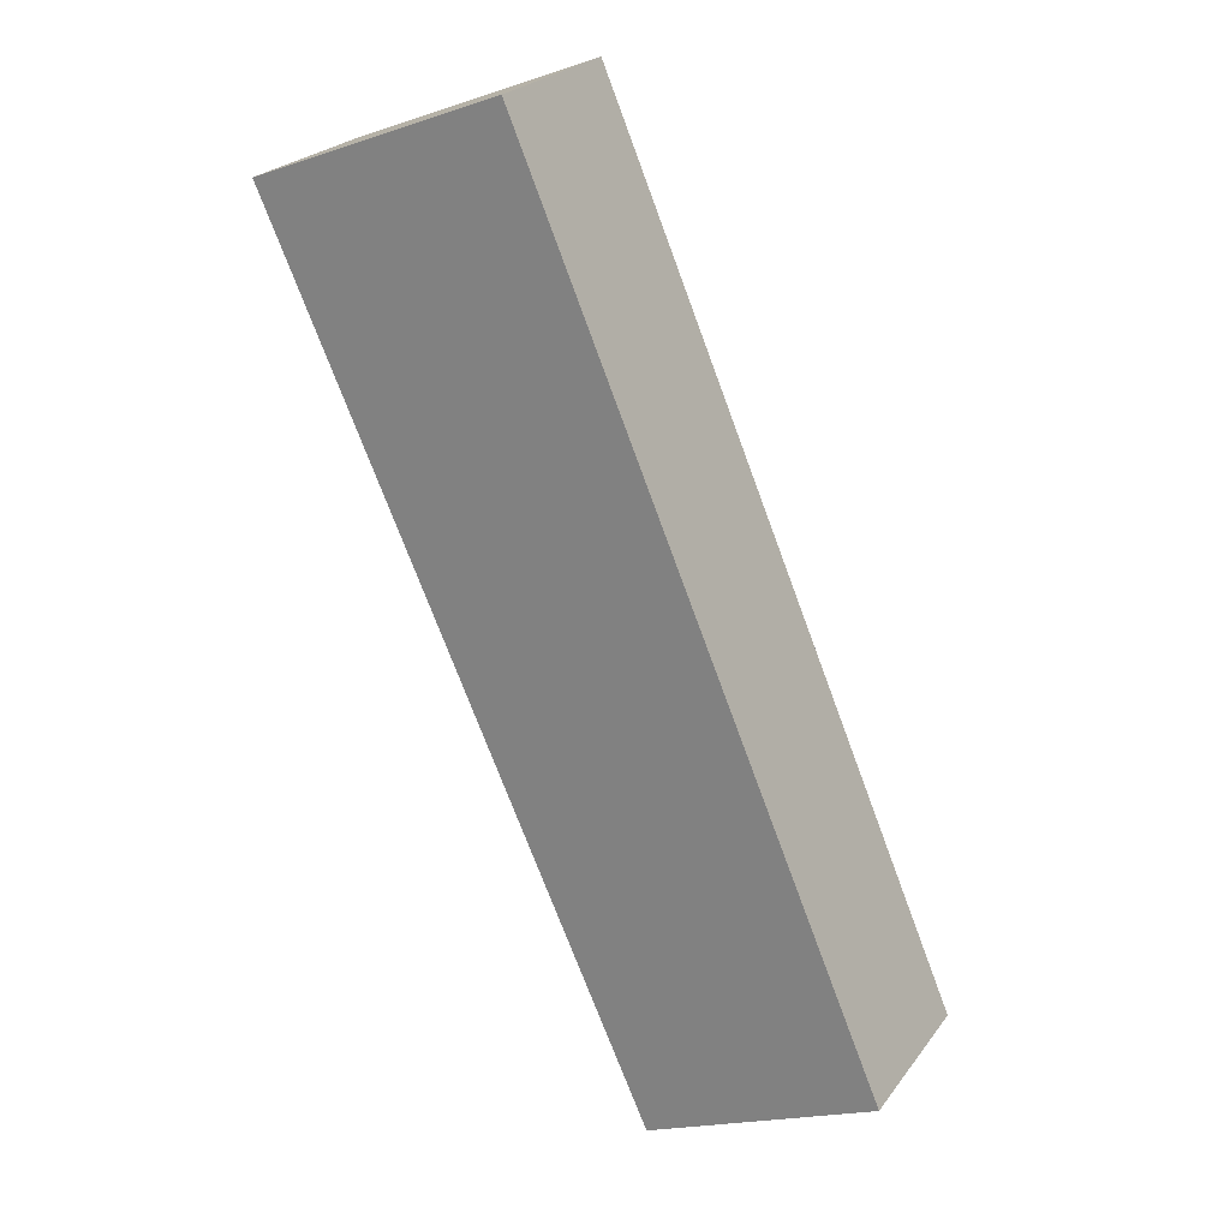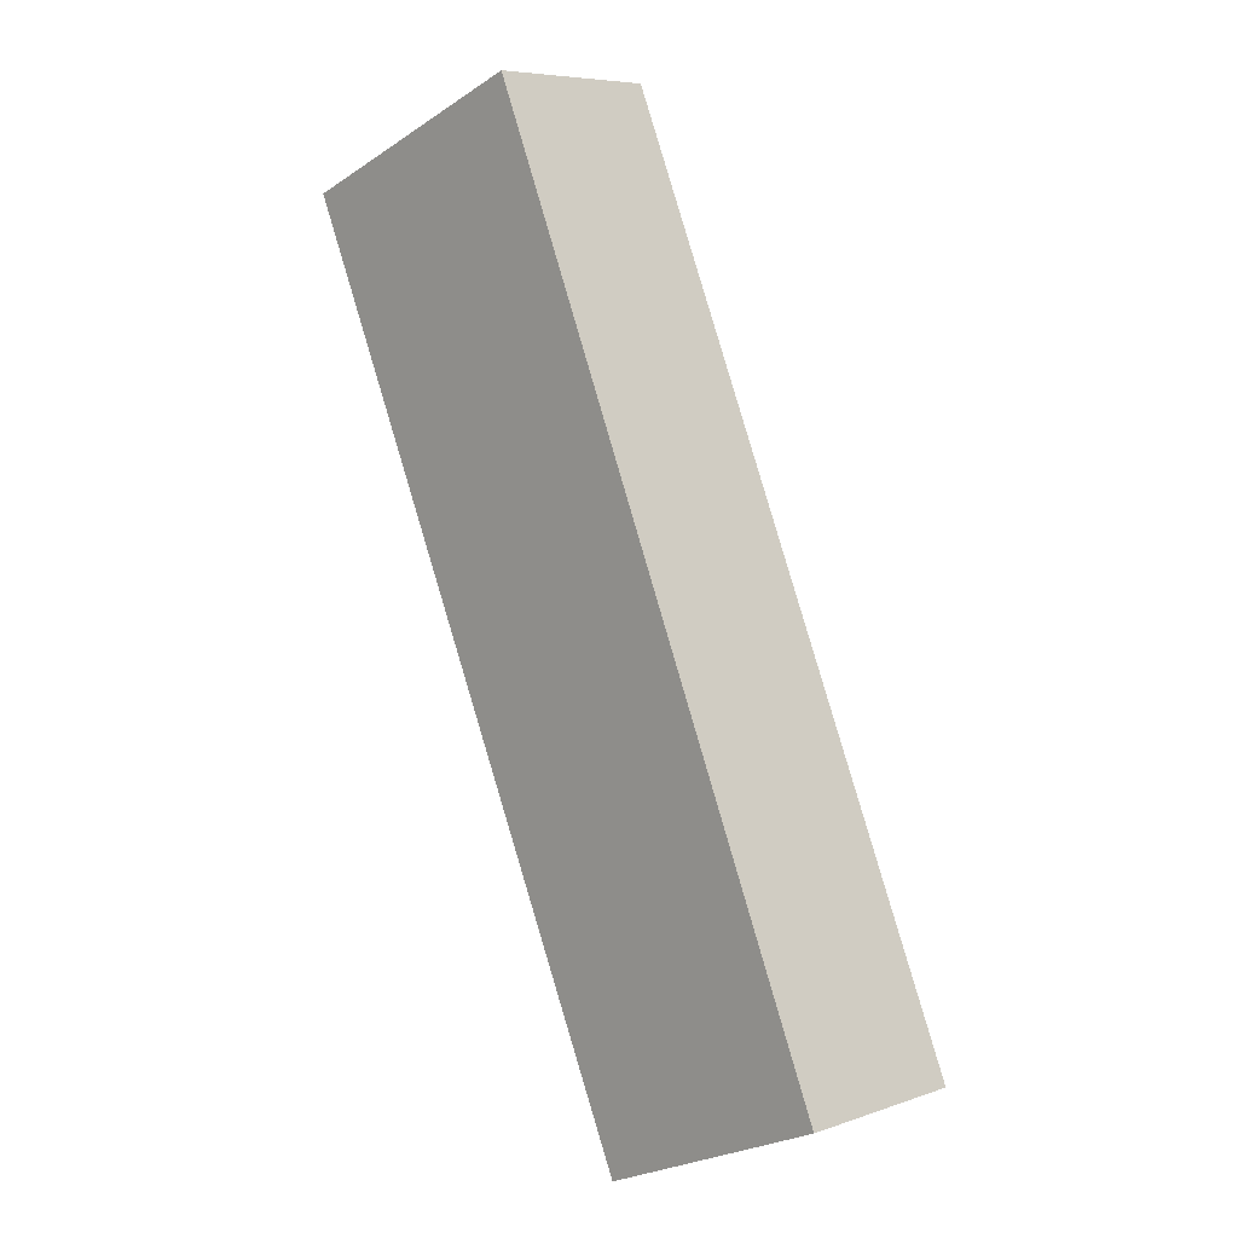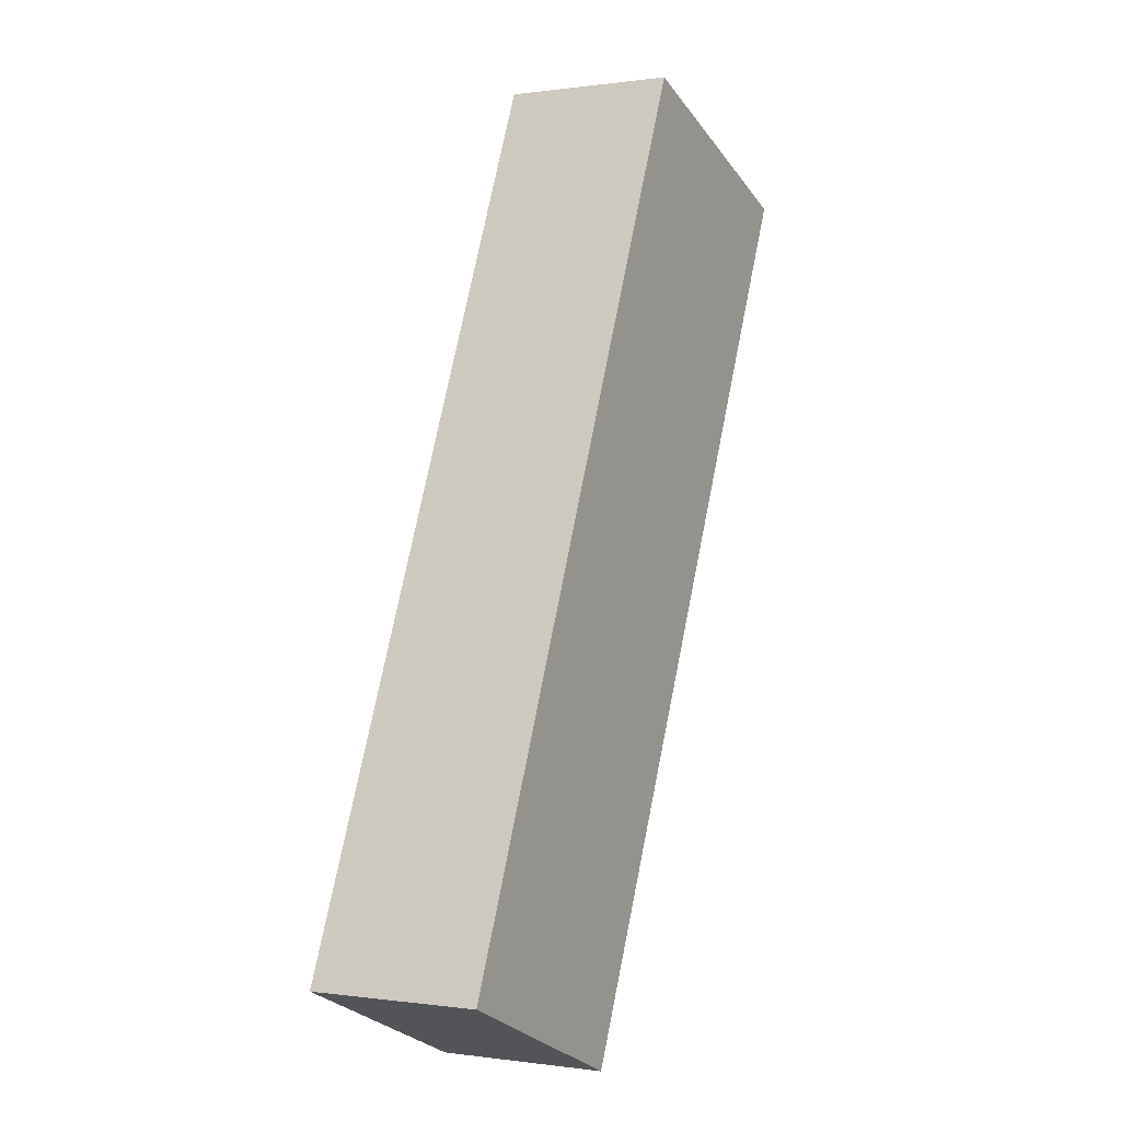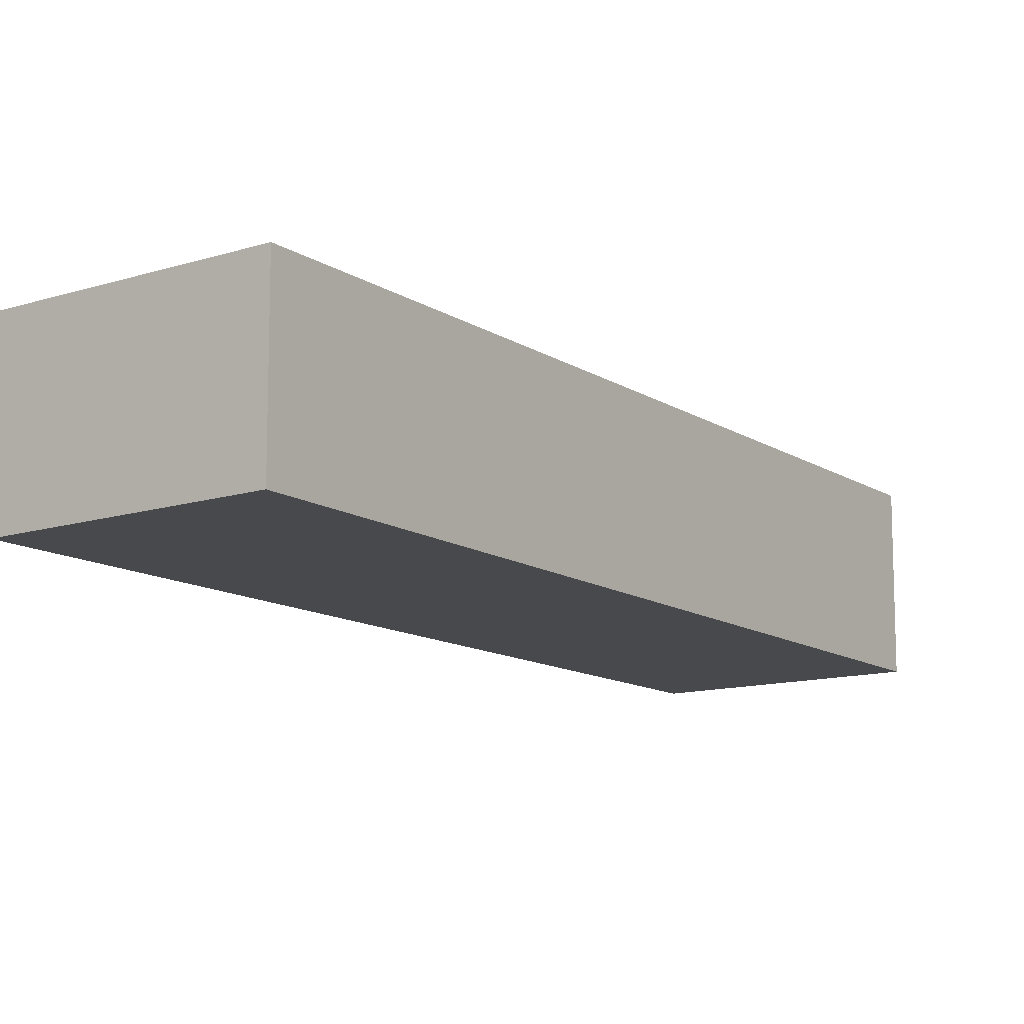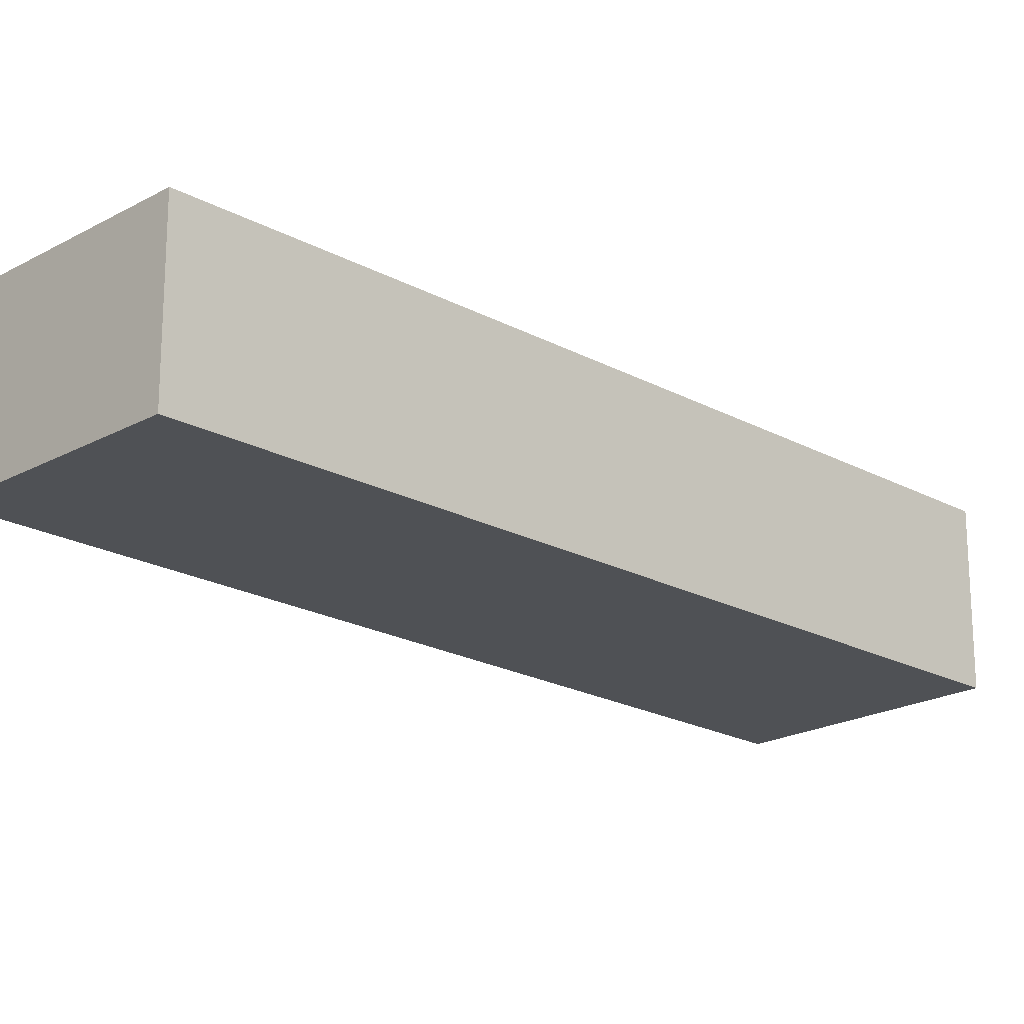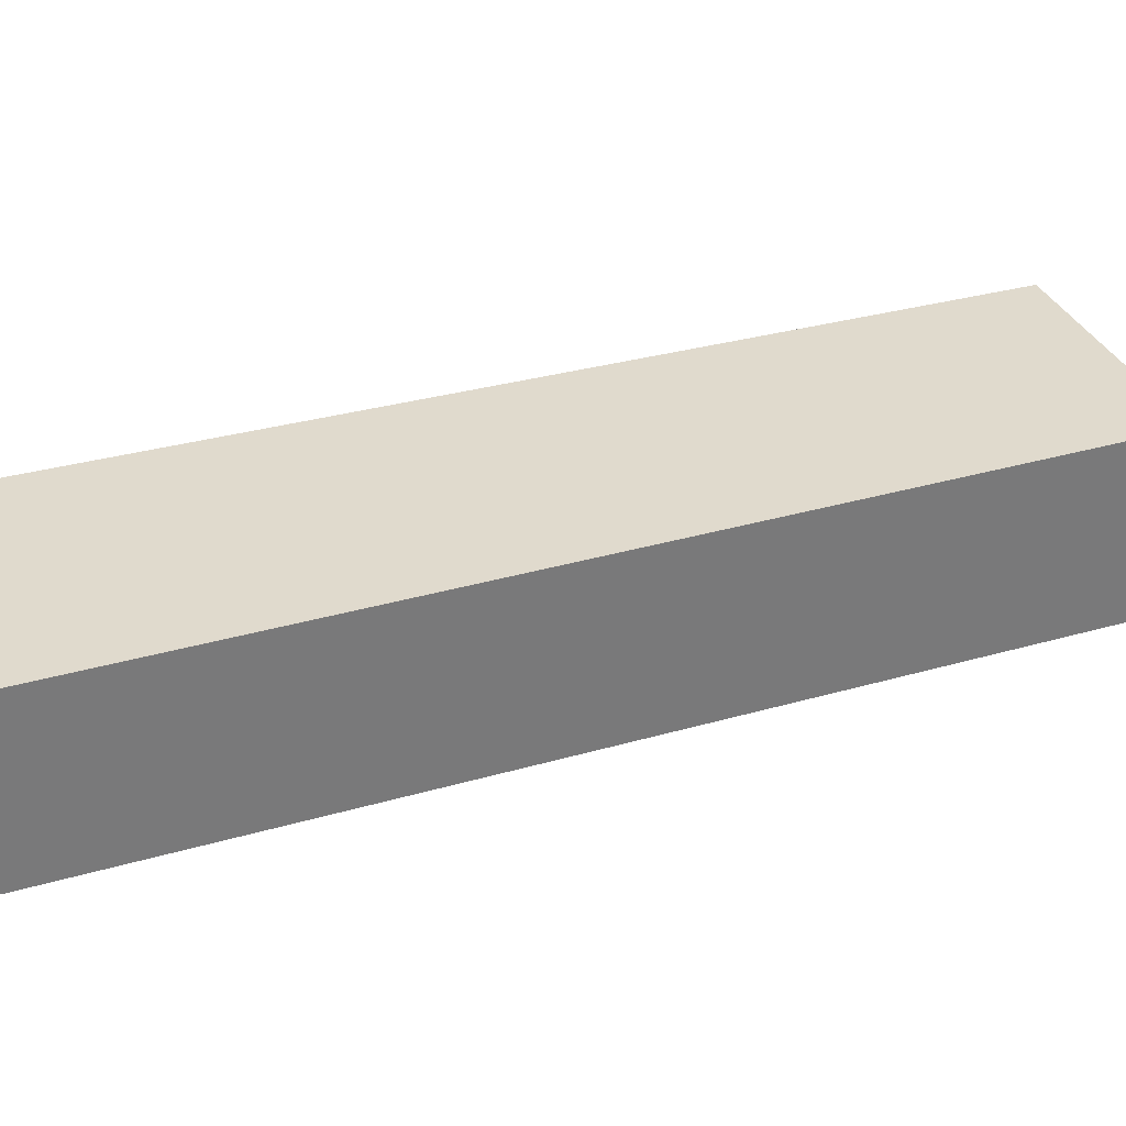
<metadata>
{"format":"obj","ext":"obj","renderer":"f3d","projection":"perspective","resolution":1024,"background":"white","views":[{"elev":24.1,"azim":-152.5,"up":"+Z"},{"elev":6.8,"azim":-134.9,"up":"+Z"},{"elev":-0.1,"azim":-61.5,"up":"+Z"},{"elev":-12.3,"azim":58.1,"up":"+Y"},{"elev":-20.1,"azim":-111.9,"up":"+Y"},{"elev":33.1,"azim":92.2,"up":"+Y"}]}
</metadata>
<code>
v  4.067 1.903 9.561
v  3.832 1.903 9.035
v  4.057 1.903 9.565
v  6.826 1.903 8.496
v  0 1.903 1.165e-16
v  2.546 1.903 -1.083
v  0 0 0
v  3.832 -5.532e-16 9.035
v  4.057 -5.857e-16 9.565
v  6.826 -5.202e-16 8.496
v  4.067 -5.854e-16 9.561
v  2.546 6.631e-17 -1.083
g defaultobject
f 1 2 3
f 2 1 4
f 2 4 5
f 5 4 6
f 7 2 5
f 2 7 8
f 2 8 3
f 3 8 9
f 9 1 3
f 1 9 4
f 4 9 10
f 10 9 11
f 10 6 4
f 6 10 12
f 12 5 6
f 5 12 7
f 8 11 9
f 11 8 10
f 10 8 7
f 10 7 12

</code>
